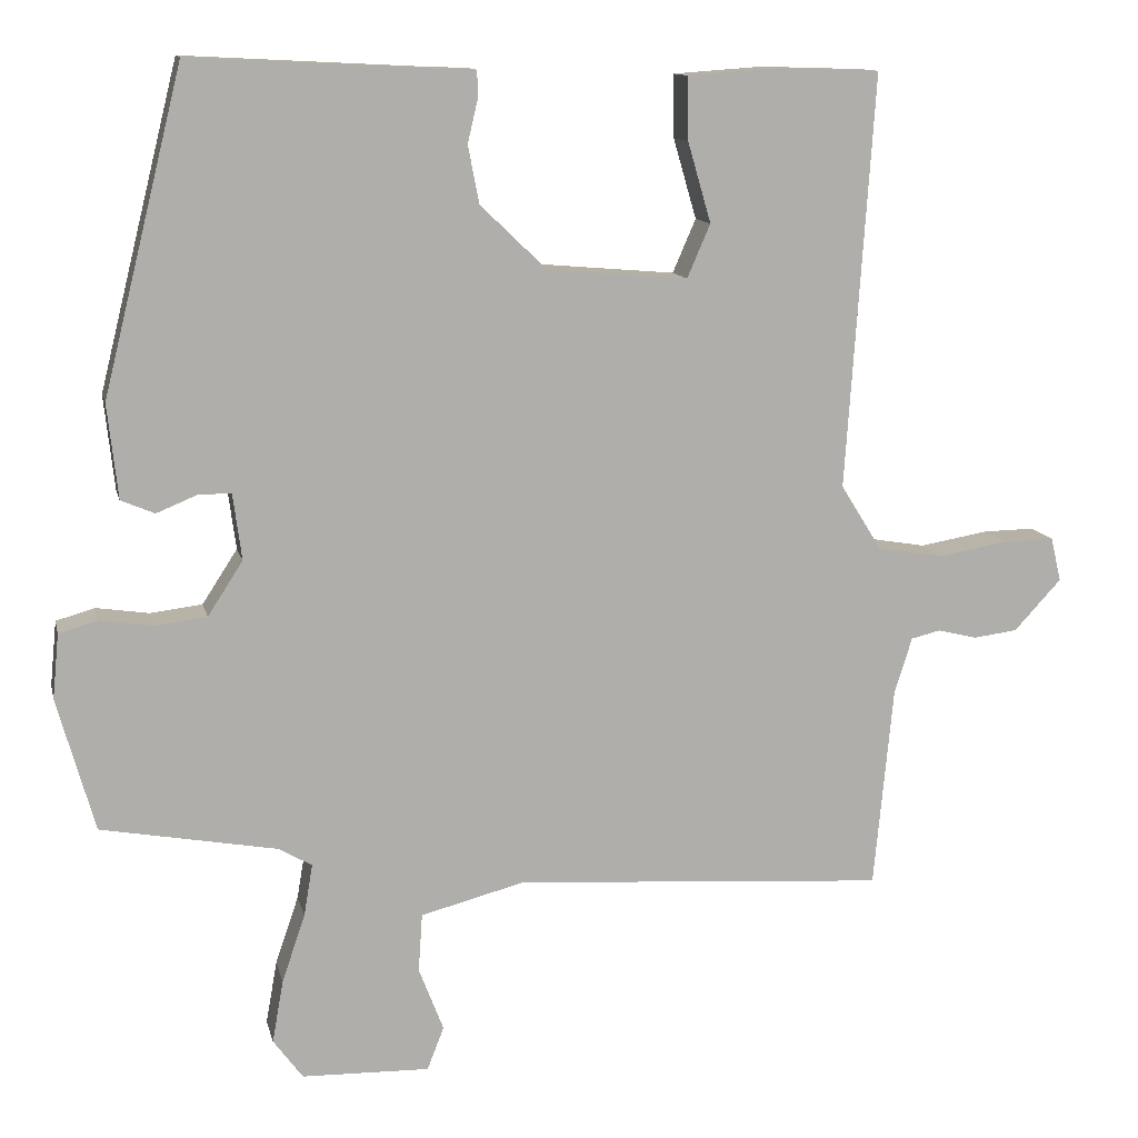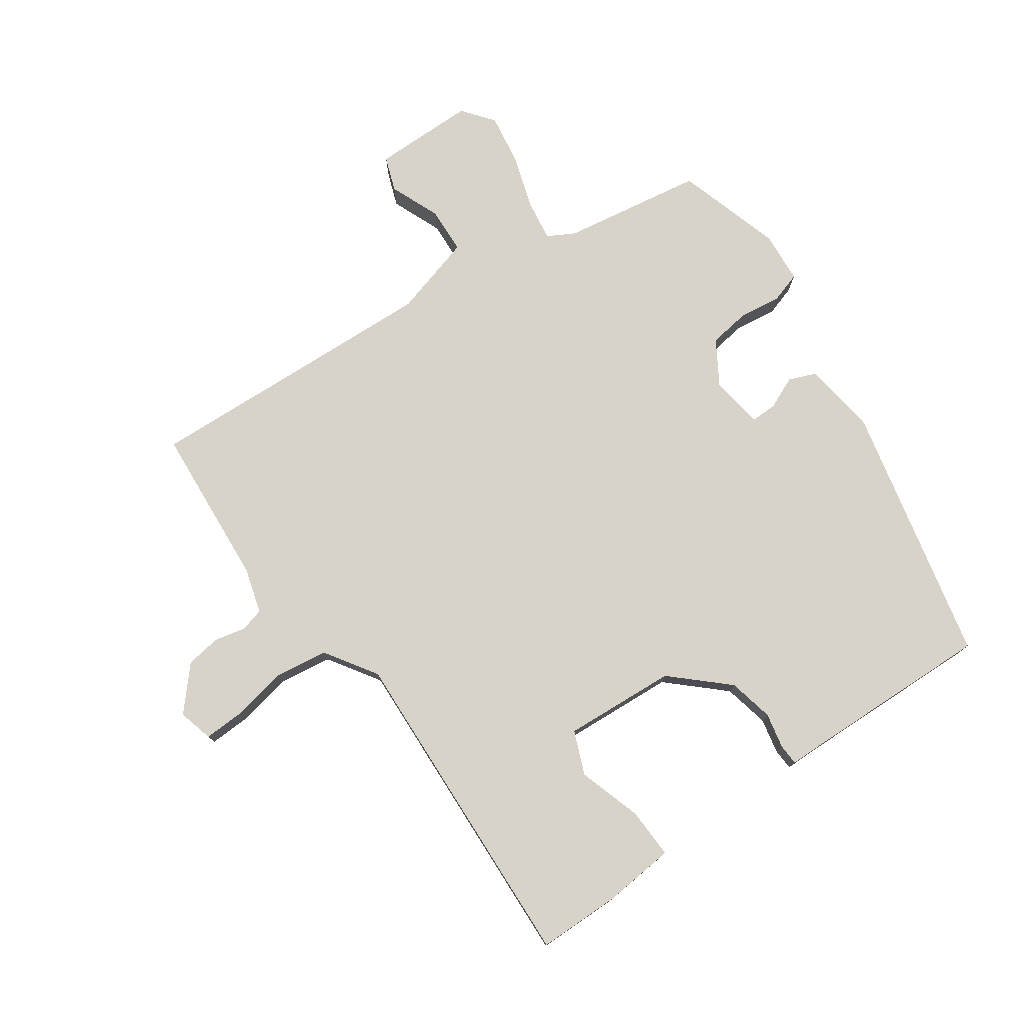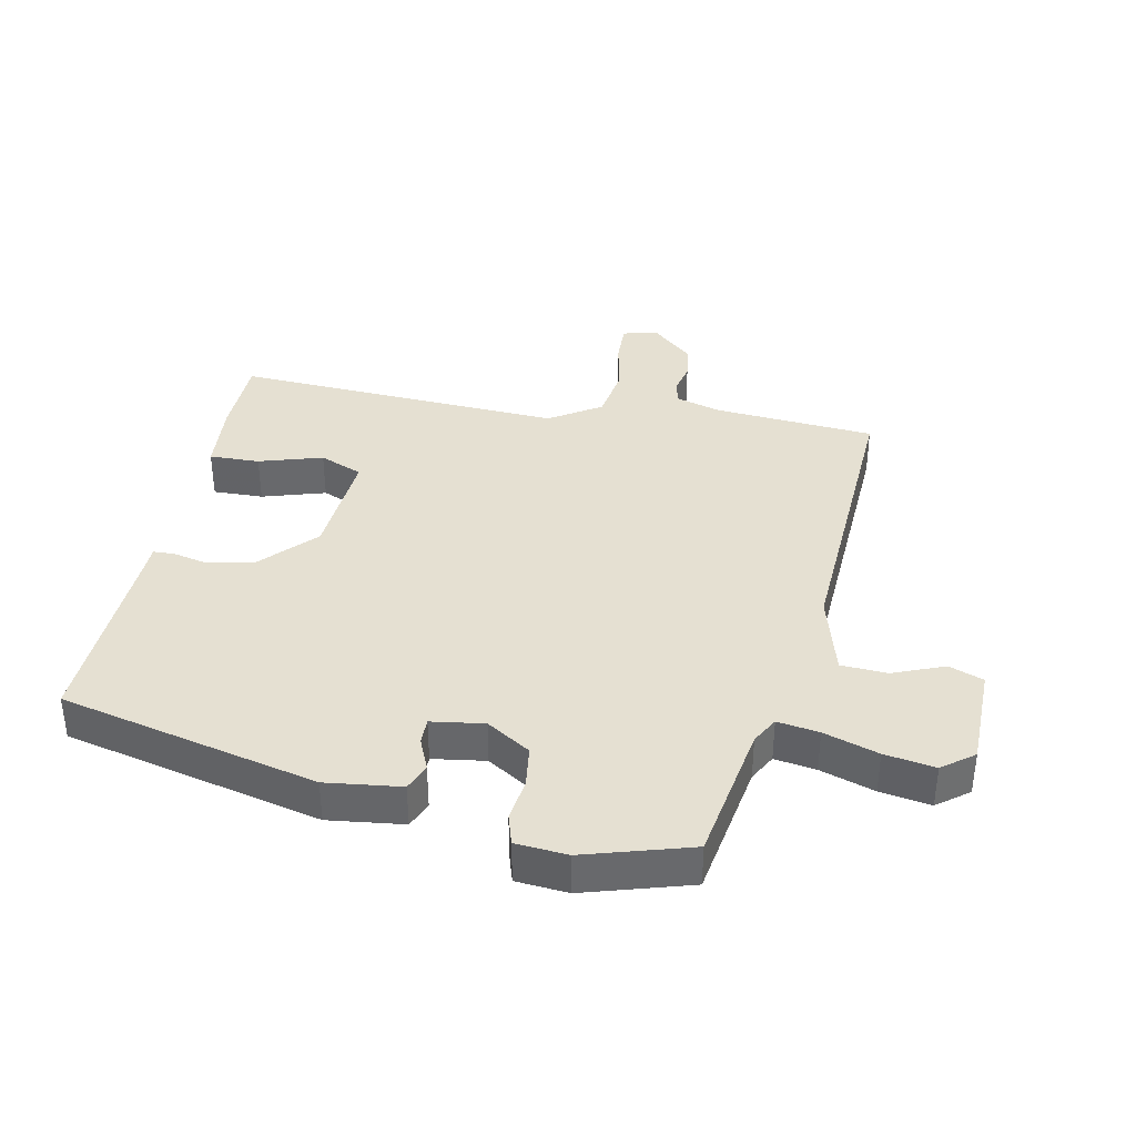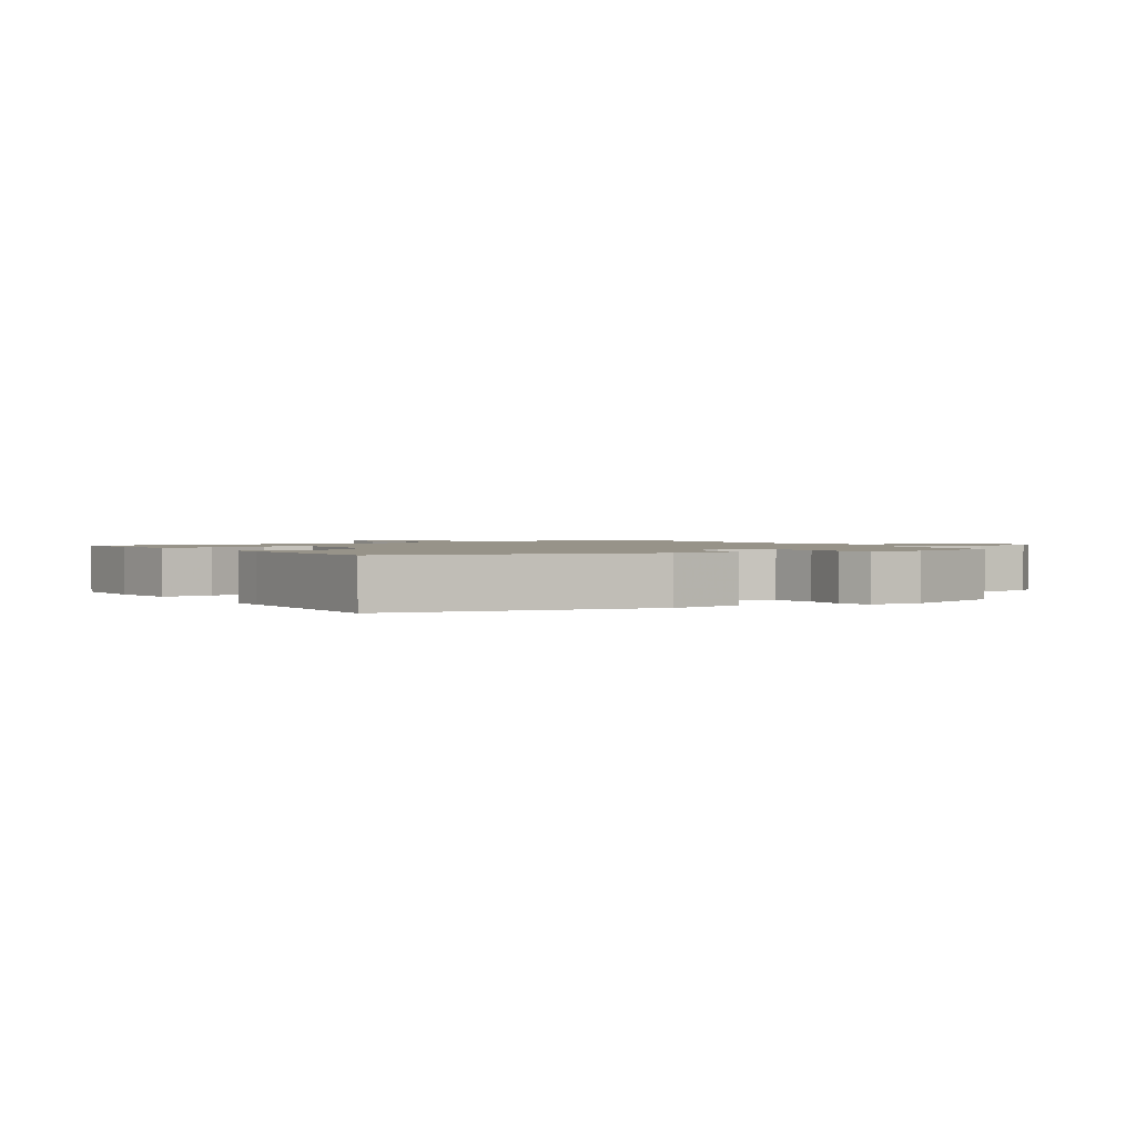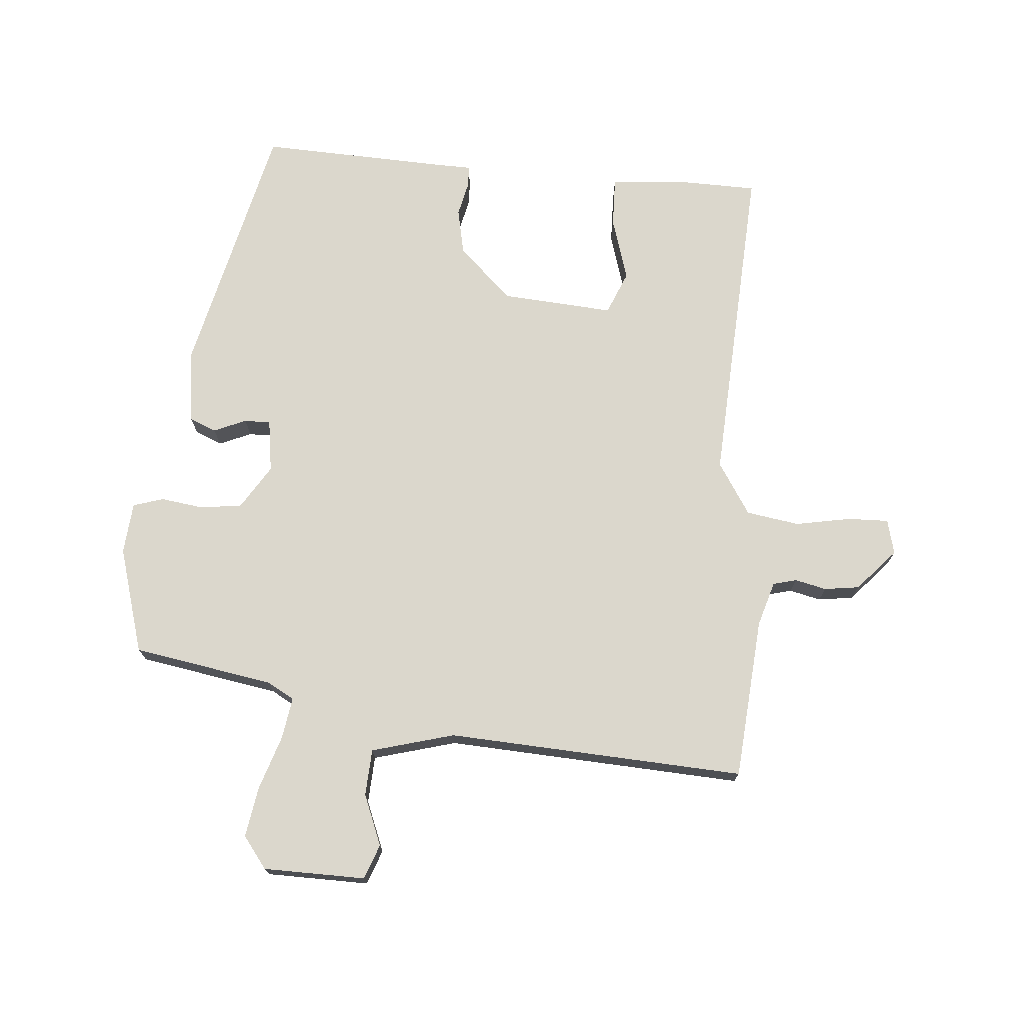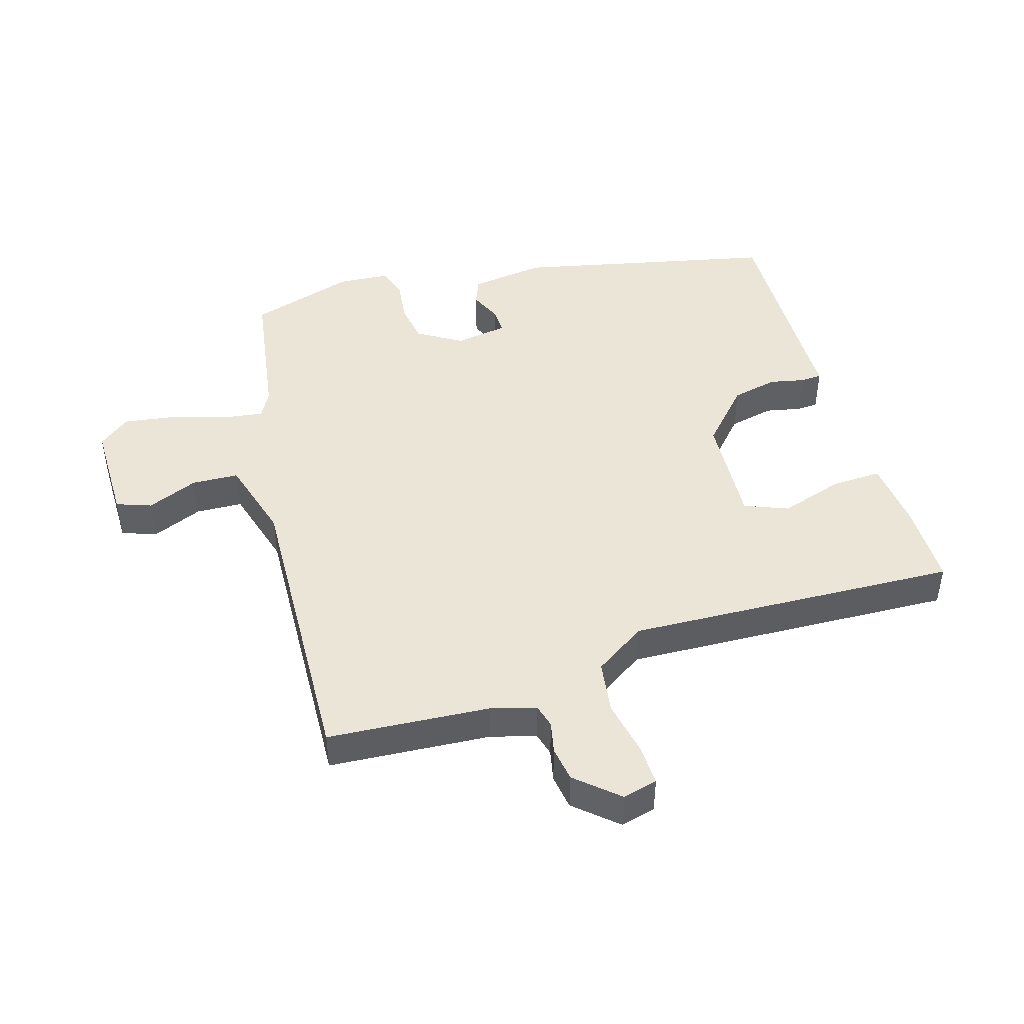
<metadata>
{"format":"obj","ext":"obj","renderer":"f3d","projection":"perspective","resolution":1024,"background":"white","views":[{"elev":12.0,"azim":167.5,"up":"+Z"},{"elev":76.8,"azim":-36.2,"up":"+Y"},{"elev":37.6,"azim":100.5,"up":"+Y"},{"elev":1.5,"azim":55.1,"up":"+Y"},{"elev":73.2,"azim":-176.0,"up":"+Y"},{"elev":45.6,"azim":-108.2,"up":"+Y"}]}
</metadata>
<code>
v 0.478 0.07 -0.427
v 0.258 0.07 -0.467
v 0.216 0.07 -0.491
v 0.227 0.07 -0.556
v 0.256 0.07 -0.641
v 0.27 0.07 -0.72
v 0.233 0.07 -0.77
v 0.073 0.07 -0.774
v 0.052 0.07 -0.72
v 0.083 0.07 -0.64
v 0.078 0.07 -0.567
v -0.052 0.07 -0.533
v -0.519 0.07 -0.564
v -0.543 0.07 -0.311
v -0.565 0.07 -0.241
v -0.602 0.07 -0.232
v -0.651 0.07 -0.244
v -0.706 0.07 -0.237
v -0.765 0.07 -0.173
v -0.752 0.07 -0.118
v -0.688 0.07 -0.119
v -0.601 0.07 -0.134
v -0.518 0.07 -0.12
v -0.467 0.07 -0.038
v -0.502 0.07 0.48
v -0.372 0.07 0.484
v -0.26 0.07 0.476
v -0.261 0.07 0.397
v -0.29 0.07 0.297
v -0.261 0.07 0.23
v -0.085 0.07 0.245
v -0.002 0.07 0.325
v 0.012 0.07 0.397
v -0.001 0.07 0.452
v 0 0.07 0.485
v 0.056 0.07 0.487
v 0.351 0.07 0.502
v 0.451 0.07 0.099
v 0.438 0.07 -0.019
v 0.396 0.07 -0.037
v 0.345 0.07 -0.016
v 0.304 0.07 -0.016
v 0.293 0.07 -0.099
v 0.337 0.07 -0.167
v 0.402 0.07 -0.175
v 0.469 0.07 -0.165
v 0.517 0.07 -0.179
v 0.525 0.07 -0.26
v 0.478 0 -0.427
v 0.258 0 -0.467
v 0.216 0 -0.491
v 0.227 0 -0.556
v 0.256 0 -0.641
v 0.27 0 -0.72
v 0.233 0 -0.77
v 0.073 0 -0.774
v 0.052 0 -0.72
v 0.083 0 -0.64
v 0.078 0 -0.567
v -0.052 0 -0.533
v -0.519 0 -0.564
v -0.543 0 -0.311
v -0.565 0 -0.241
v -0.602 0 -0.232
v -0.651 0 -0.244
v -0.706 0 -0.237
v -0.765 0 -0.173
v -0.752 0 -0.118
v -0.688 0 -0.119
v -0.601 0 -0.134
v -0.518 0 -0.12
v -0.467 0 -0.038
v -0.502 0 0.48
v -0.372 0 0.484
v -0.26 0 0.476
v -0.261 0 0.397
v -0.29 0 0.297
v -0.261 0 0.23
v -0.085 0 0.245
v -0.002 0 0.325
v 0.012 0 0.397
v -0.001 0 0.452
v 0 0 0.485
v 0.056 0 0.487
v 0.351 0 0.502
v 0.451 0 0.099
v 0.438 0 -0.019
v 0.396 0 -0.037
v 0.345 0 -0.016
v 0.304 0 -0.016
v 0.293 0 -0.099
v 0.337 0 -0.167
v 0.402 0 -0.175
v 0.469 0 -0.165
v 0.517 0 -0.179
v 0.525 0 -0.26
f 48 1 2
f 47 48 2
f 46 47 2
f 45 46 2
f 44 45 2 3
f 43 44 3
f 42 43 3
f 39 40 41
f 38 39 41
f 37 38 41
f 36 37 41
f 36 41 42
f 35 36 42
f 34 35 42
f 33 34 42
f 32 33 42 3
f 27 28 29
f 26 27 29
f 25 26 29
f 24 25 29
f 24 29 30
f 23 24 30 31
f 20 21 22
f 19 20 22
f 18 19 22
f 17 18 22
f 16 17 22
f 15 16 22 23
f 14 15 23 31
f 31 32 3
f 14 31 3
f 13 14 3
f 12 13 3
f 8 9 10
f 7 8 10
f 6 7 10
f 5 6 10
f 4 5 10
f 11 12 3 4
f 4 10 11
f 50 49 96
f 50 96 95
f 50 95 94
f 50 94 93
f 51 50 93 92
f 51 92 91
f 51 91 90
f 89 88 87
f 89 87 86
f 89 86 85
f 89 85 84
f 90 89 84
f 90 84 83
f 90 83 82
f 90 82 81
f 51 90 81 80
f 77 76 75
f 77 75 74
f 77 74 73
f 77 73 72
f 78 77 72
f 79 78 72 71
f 70 69 68
f 70 68 67
f 70 67 66
f 70 66 65
f 70 65 64
f 71 70 64 63
f 79 71 63 62
f 51 80 79
f 51 79 62
f 51 62 61
f 51 61 60
f 58 57 56
f 58 56 55
f 58 55 54
f 58 54 53
f 58 53 52
f 52 51 60 59
f 59 58 52
f 1 49 50 2
f 2 50 51 3
f 3 51 52 4
f 4 52 53 5
f 5 53 54 6
f 6 54 55 7
f 7 55 56 8
f 8 56 57 9
f 9 57 58 10
f 10 58 59 11
f 11 59 60 12
f 12 60 61 13
f 13 61 62 14
f 14 62 63 15
f 15 63 64 16
f 16 64 65 17
f 17 65 66 18
f 18 66 67 19
f 19 67 68 20
f 20 68 69 21
f 21 69 70 22
f 22 70 71 23
f 23 71 72 24
f 24 72 73 25
f 25 73 74 26
f 26 74 75 27
f 27 75 76 28
f 28 76 77 29
f 29 77 78 30
f 30 78 79 31
f 31 79 80 32
f 32 80 81 33
f 33 81 82 34
f 34 82 83 35
f 35 83 84 36
f 36 84 85 37
f 37 85 86 38
f 38 86 87 39
f 39 87 88 40
f 40 88 89 41
f 41 89 90 42
f 42 90 91 43
f 43 91 92 44
f 44 92 93 45
f 45 93 94 46
f 46 94 95 47
f 47 95 96 48
f 48 96 49 1

</code>
